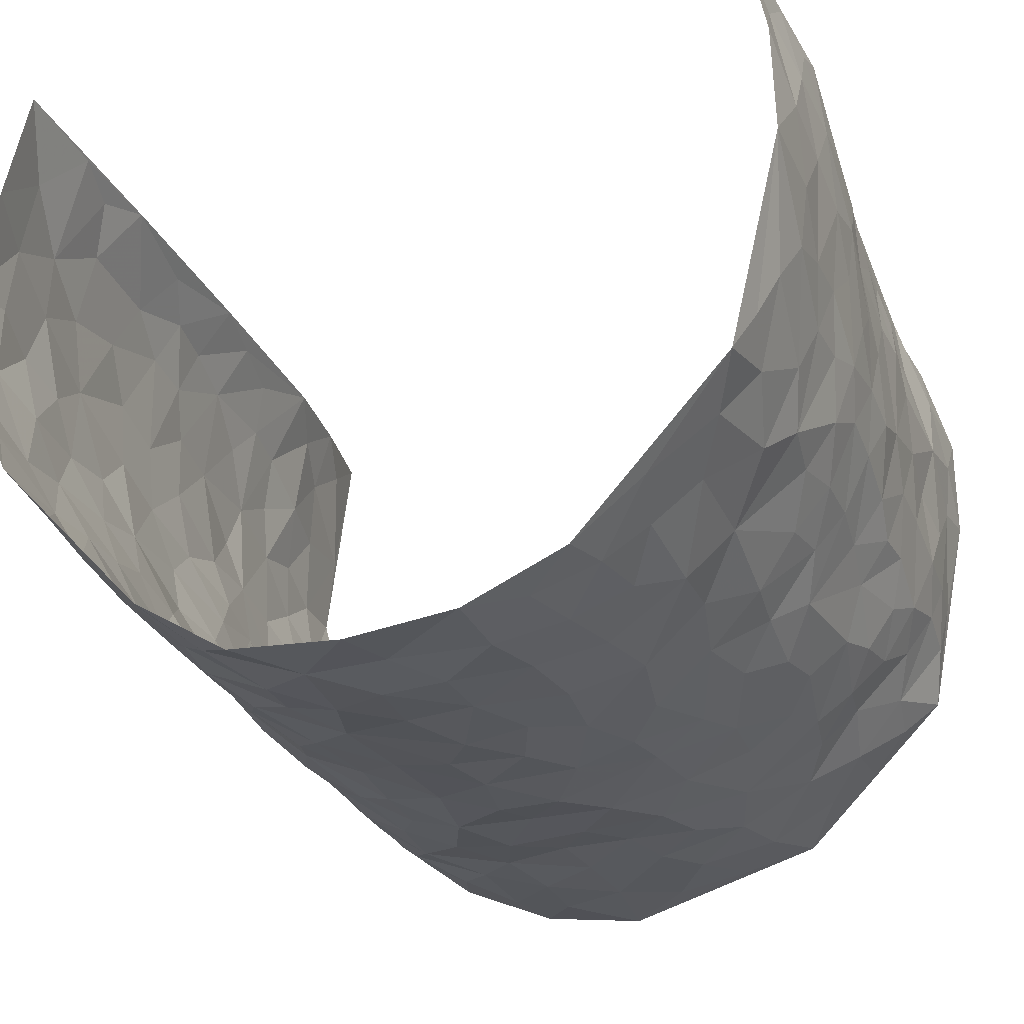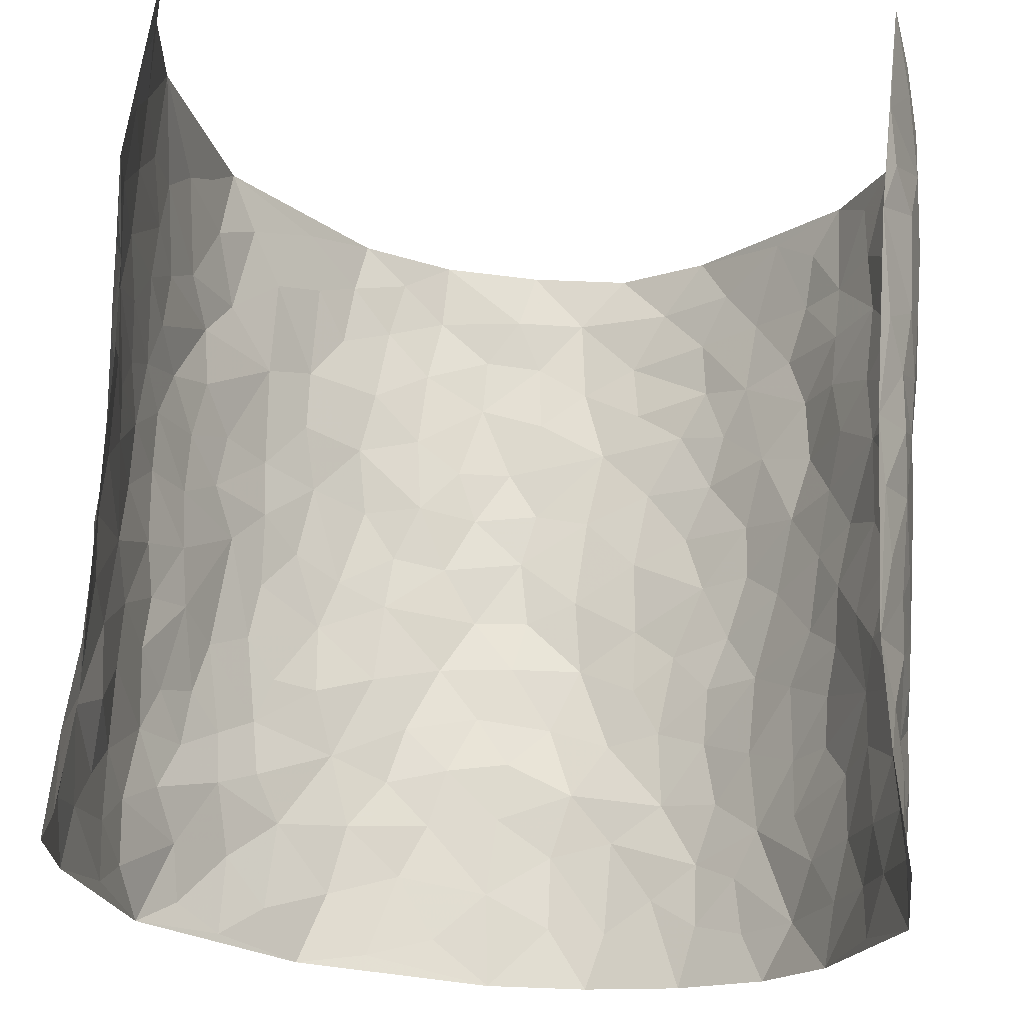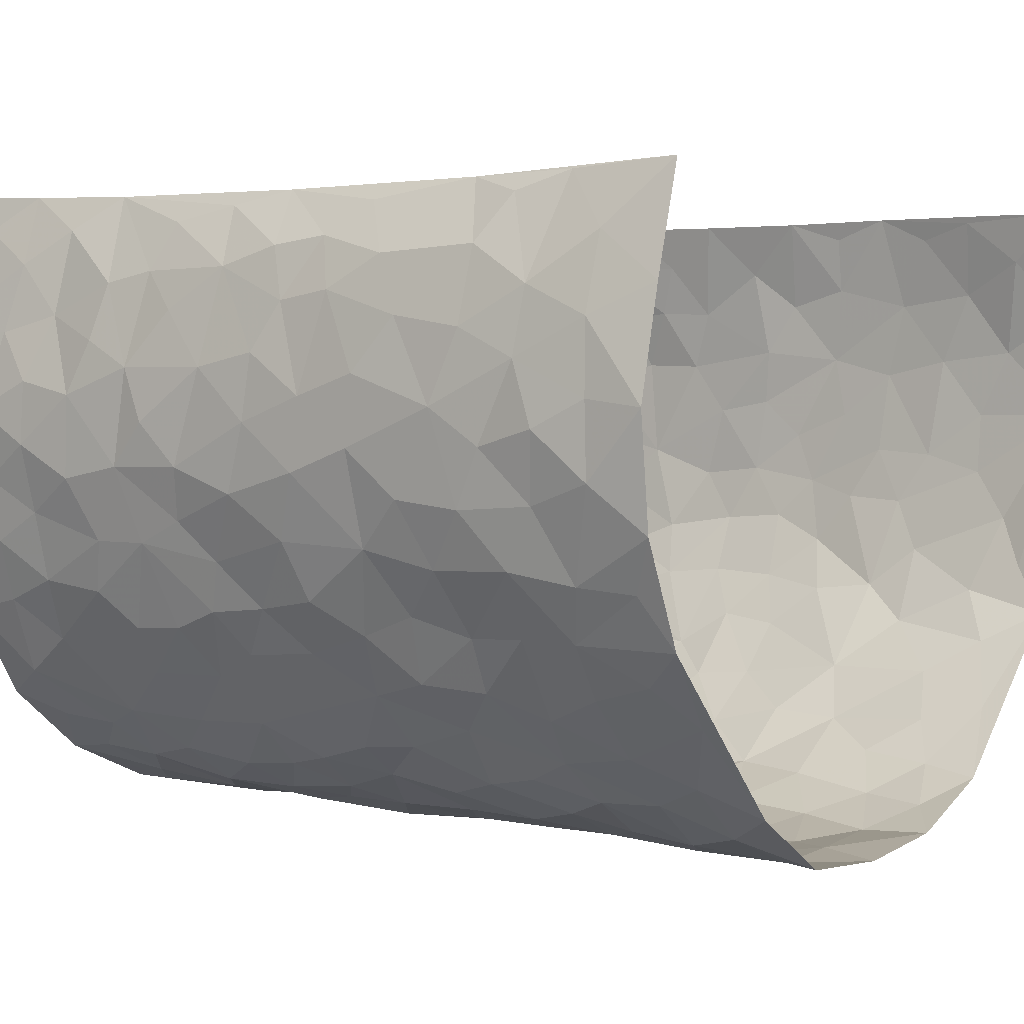
<metadata>
{"format":"obj","ext":"obj","renderer":"f3d","projection":"perspective","resolution":1024,"background":"white","views":[{"elev":-26.5,"azim":-161.0,"up":"+Z"},{"elev":69.0,"azim":3.3,"up":"+Z"},{"elev":1.9,"azim":126.5,"up":"+Z"}]}
</metadata>
<code>
v -0.4281 0.01501 0.4306
v -0.4259 1.008 0.4196
v 0.424 0.002763 0.4292
v 0.4071 1 0.4181
v -0.4574 0.4031 0.2452
v -0.4254 0.5137 0.4243
v -0.4485 0.3692 0.3071
v -0.001616 0.001575 -0.3
v -0.4211 0.264 0.4287
v -0.4319 0.3506 0.371
v -0.462 0.01323 0.1886
v -0.4174 0.1395 0.4281
v -0.4523 0.3029 0.1602
v -0.4618 0.01535 0.312
v -0.4444 0.3001 0.2905
v -0.4136 0.009266 -0.05398
v -0.4254 0.2016 0.4084
v -0.2737 0.1703 -0.1998
v -0.4547 0.3326 0.2262
v -0.4538 0.1338 0.316
v -0.4401 0.07745 0.3764
v -0.4621 0.07681 0.2494
v -0.4528 0.1373 0.1241
v -0.4572 0.08608 0.1769
v -0.4375 0.2195 0.324
v -0.4326 0.2828 0.3598
v -0.4607 0.1885 0.2208
v -0.4466 0.2199 0.1434
v -0.4483 0.4992 0.3109
v -0.4234 0.3892 0.427
v -0.4534 1.008 0.1759
v -0.4277 0.2308 -0.01265
v 0.2511 0.1556 -0.2327
v -0.4468 0.7603 0.4242
v -0.3279 0.398 -0.156
v -0.463 0.763 0.227
v -0.4599 0.8415 0.2433
v -0.4354 0.4507 0.02954
v -0.4395 0.614 0.04628
v -0.3959 1.004 -0.06417
v -0.4458 0.6982 0.4016
v -0.4535 0.5716 0.107
v -0.3322 0.7582 -0.1357
v -0.412 0.2877 -0.03707
v -0.3869 0.2319 -0.07885
v -0.4048 0.1697 -0.04614
v -0.3712 0.6426 -0.09106
v -0.3216 0.5646 -0.1556
v 0.1645 0.4719 -0.2742
v -0.3025 0.2252 -0.1729
v -0.2023 0.6124 -0.2587
v -0.3275 0.634 -0.1505
v -0.2794 0.06108 -0.189
v -0.4416 0.719 0.07245
v -0.3431 0.1999 -0.126
v -0.4565 0.6285 0.3177
v -0.03631 0.3475 -0.2956
v 0.05961 0.338 -0.2996
v 0.2815 0.4498 -0.2109
v -0.09262 0.5513 -0.2953
v -0.1605 0.5568 -0.2754
v 0.09438 0.6285 -0.2962
v -0.4454 0.3555 0.08132
v -0.4579 0.5837 0.1943
v -0.4481 0.8207 0.3956
v -0.434 0.1378 0.01208
v -0.3263 0.017 -0.1416
v -0.4546 0.4765 0.2424
v -0.4476 0.1819 0.06756
v -0.4386 0.02774 0.06853
v -0.2381 0.004094 -0.2278
v -0.4446 0.09759 0.06762
v -0.4304 0.06134 0.000309
v -0.3738 0.0434 -0.0992
v -0.3826 0.1106 -0.08329
v -0.4571 0.6966 0.3368
v -0.438 0.8842 0.414
v -0.4549 0.5188 0.183
v 0.00549 0.9966 -0.3099
v -0.4641 0.6854 0.2479
v -0.4313 0.3235 0.01159
v -0.4024 0.4685 -0.03208
v 0.008734 0.5701 -0.3091
v -0.04794 0.4817 -0.3052
v 0.005237 0.4187 -0.2986
v -0.1229 0.1288 -0.2764
v -0.43 0.6778 0.01562
v -0.4449 0.5738 0.3609
v -0.4594 0.7009 0.1768
v -0.3818 0.3034 -0.09077
v -0.4464 0.2769 0.08055
v -0.3977 0.6951 -0.04512
v -0.1667 0.486 -0.268
v -0.2478 0.4384 -0.2262
v -0.4508 0.6581 0.0919
v -0.01091 0.1168 -0.2967
v -0.3563 0.5162 -0.1197
v -0.3125 0.2923 -0.1713
v -0.2271 0.5058 -0.2376
v -0.1735 0.3833 -0.26
v -0.4322 0.6371 0.423
v -0.4587 0.6323 0.1501
v -0.4537 0.5902 0.259
v -0.3272 0.1149 -0.1533
v -0.408 0.5404 -0.02582
v -0.4524 0.4156 0.1305
v -0.1275 0.3247 -0.2795
v -0.1472 0.2502 -0.2741
v -0.4077 0.6187 -0.03091
v 0.1114 0.7269 -0.2934
v -0.002334 0.2145 -0.294
v -0.07075 0.2733 -0.2843
v 0.006634 0.2877 -0.2916
v -0.3686 0.3698 -0.1075
v -0.1912 0.1853 -0.2533
v -0.4545 0.4968 0.09995
v -0.428 0.3894 0.005784
v -0.3947 0.3986 -0.05029
v -0.2815 0.5277 -0.1985
v -0.2426 0.3524 -0.2218
v -0.3193 0.4717 -0.1668
v -0.2178 0.2728 -0.2421
v -0.08932 0.4109 -0.2942
v -0.439 0.5396 0.04143
v -0.0908 0.1987 -0.2847
v -0.2085 0.09523 -0.2453
v -0.3501 0.2635 -0.1289
v -0.4348 0.4501 0.3742
v -0.4436 0.4321 0.3144
v 0.09493 0.421 -0.2996
v 0.2066 0.2358 -0.2605
v 0.08409 0.5151 -0.2967
v 0.02163 0.4863 -0.3092
v 0.1651 0.3912 -0.2732
v 0.4532 0.496 0.2394
v 0.2149 0.4323 -0.2521
v 0.2567 0.3119 -0.2308
v 0.1591 0.5656 -0.2741
v 0.1291 0.9951 -0.3027
v -0.2677 0.623 -0.2078
v 0.3653 0.8781 -0.1127
v 0.4006 0.996 -0.0565
v -0.2008 0.7822 -0.254
v -0.05416 0.8633 -0.3095
v -0.2932 0.3522 -0.1838
v -0.378 0.5723 -0.08159
v -0.07407 0.05305 -0.2842
v -0.1548 0.02338 -0.2564
v 0.1208 0.001207 -0.2842
v 0.01812 0.8582 -0.3124
v -0.0137 0.6982 -0.3119
v 0.3616 0.1952 -0.1143
v 0.3102 0.2883 -0.1772
v 0.4366 0.5244 0.03989
v 0.4153 0.545 -0.02429
v 0.3802 0.1336 -0.08568
v 0.4128 0.2263 -0.02578
v 0.3542 0.36 -0.1183
v 0.02561 0.6393 -0.308
v -0.05679 0.6266 -0.3044
v -0.1404 0.7299 -0.2831
v -0.08253 0.6925 -0.2979
v -0.05648 0.7902 -0.3086
v -0.1308 0.6333 -0.2811
v 0.02477 0.7728 -0.3075
v 0.2342 0.9961 -0.2375
v -0.01365 0.9249 -0.3045
v -0.2478 0.848 -0.2263
v -0.1901 0.8808 -0.2683
v -0.2851 0.7837 -0.1953
v -0.228 0.9996 -0.2452
v -0.2154 0.6979 -0.2481
v -0.2832 0.7034 -0.1889
v -0.1345 0.8297 -0.2904
v -0.1163 0.9979 -0.2949
v 0.2144 0.7439 -0.2555
v 0.1738 0.6651 -0.2739
v 0.3001 0.5936 -0.1861
v 0.2484 0.5213 -0.2274
v 0.2537 0.664 -0.2262
v 0.3664 0.7423 -0.1136
v 0.3163 0.6814 -0.161
v 0.2691 0.7313 -0.2139
v 0.07387 0.9266 -0.3095
v 0.08337 0.8205 -0.306
v 0.1479 0.8553 -0.288
v 0.2381 0.871 -0.2333
v 0.2952 0.7916 -0.1893
v 0.2251 0.5938 -0.2447
v -0.4553 0.8779 0.3254
v -0.4499 0.826 0.1261
v -0.4613 0.7853 0.314
v -0.4501 1.008 0.299
v -0.4389 0.9494 0.3631
v -0.4581 0.9316 0.2526
v -0.4564 0.8953 0.1759
v -0.4327 0.9378 0.04885
v -0.4478 0.8953 0.1049
v -0.4513 0.7552 0.1321
v -0.4222 0.8216 0.007236
v -0.4389 0.7895 0.06718
v -0.4021 0.9072 -0.03982
v -0.3316 0.8818 -0.1362
v -0.4136 0.9673 -0.009449
v -0.3816 0.8214 -0.08
v -0.3654 0.9413 -0.09881
v -0.2984 0.9759 -0.1713
v -0.4057 0.7673 -0.03817
v -0.2826 0.9038 -0.1891
v -0.2397 0.9319 -0.2352
v 0.1566 0.7827 -0.2788
v 0.2451 0.8023 -0.235
v 0.1869 0.9307 -0.2693
v 0.3471 0.8102 -0.1391
v 0.3055 0.879 -0.1774
v 0.3281 0.9802 -0.1377
v 0.2668 0.9354 -0.2078
v 0.3714 0.9459 -0.09518
v 0.3387 0.4918 -0.1492
v 0.3027 0.5276 -0.1911
v 0.393 0.6022 -0.05939
v 0.373 0.6623 -0.1082
v 0.3529 0.5861 -0.1266
v 0.3217 0.1889 -0.1712
v 0.3944 0.3334 -0.06349
v 0.3833 0.5207 -0.08257
v 0.3148 0.3865 -0.1737
v -0.1202 0.9143 -0.2996
v -0.1742 0.9582 -0.2738
v 0.2967 0.1316 -0.1921
v 0.4271 0.01304 0.06398
v 0.1991 0.3316 -0.2628
v 0.2585 0.3834 -0.2245
v 0.4314 0.2465 0.03309
v 0.4635 0.9966 0.1787
v 0.3931 0.2511 0.42
v 0.3973 0.8099 -0.05227
v 0.4557 0.4859 0.1656
v 0.3941 0.7446 -0.055
v 0.3907 0.5016 0.4145
v 0.4521 0.2926 0.1168
v 0.4022 0.4666 -0.03592
v 0.4526 0.3097 0.2263
v 0.4186 0.4144 0.01383
v 0.3948 0.0005237 -0.05549
v 0.09117 0.2506 -0.2895
v 0.4026 0.0755 -0.04106
v 0.136 0.317 -0.2856
v 0.3596 0.2655 -0.1194
v 0.432 0.2647 0.3211
v 0.4491 0.4599 0.08889
v 0.4275 0.08048 0.02846
v 0.3748 0.4245 -0.09005
v 0.433 0.3703 0.05781
v 0.2725 0.2311 -0.217
v 0.3933 0.2703 -0.06666
v 0.2519 0.07691 -0.2265
v 0.3311 0.0006355 -0.1598
v 0.2342 0.0005904 -0.2358
v 0.1975 0.113 -0.2598
v 0.06878 0.1687 -0.2972
v 0.1449 0.1881 -0.2796
v 0.4339 0.1461 0.06283
v 0.4546 0.4218 0.2249
v 0.454 0.2199 0.1967
v 0.4408 0.07918 0.101
v 0.4516 0.383 0.1172
v 0.4582 0.3376 0.166
v 0.4289 0.3259 0.3324
v 0.4587 0.5662 0.1927
v 0.4533 0.144 0.1408
v 0.4531 0.1488 0.2128
v 0.4425 0.3669 0.288
v 0.4095 0.3502 0.3858
v 0.4332 0.4386 0.3329
v 0.4289 0.3117 0.03225
v 0.4411 0.1053 0.2696
v 0.3064 0.06186 -0.1846
v 0.3629 0.06726 -0.1281
v 0.07084 0.07671 -0.2956
v 0.1416 0.07121 -0.2808
v 0.3947 0.7506 0.4132
v 0.4547 0.07779 0.1816
v 0.4508 0.2143 0.1029
v 0.4004 0.4259 0.4008
v 0.4288 0.5095 0.3529
v 0.4469 0.2493 0.2571
v 0.4148 0.1469 -0.01536
v 0.4571 -1.423e-05 0.1841
v 0.4012 0.3928 -0.0425
v 0.4214 0.0641 0.3882
v 0.4058 0.1264 0.4247
v 0.4328 0.1798 0.2872
v 0.4283 0.1249 0.3471
v 0.4436 0.008664 0.2794
v 0.4139 0.1886 0.3835
v 0.4565 0.5538 0.1128
v 0.4591 0.6311 0.1389
v 0.4342 0.6344 0.0345
v 0.4538 0.6907 0.2734
v 0.4517 0.7695 0.07806
v 0.4052 0.6259 0.396
v 0.4611 0.6405 0.2152
v 0.4455 0.5948 0.3026
v 0.4631 0.7423 0.1807
v 0.4436 0.5302 0.2935
v 0.4243 0.5746 0.3606
v 0.4366 0.6595 0.3381
v 0.4522 0.6906 0.08722
v 0.4289 0.7221 0.01542
v 0.4029 0.6728 -0.0351
v 0.4493 0.8521 0.3
v 0.4647 0.8693 0.1583
v 0.4579 0.7759 0.2596
v 0.436 0.7782 0.3429
v 0.4586 0.8431 0.2273
v 0.4023 0.8754 0.4131
v 0.4584 0.8006 0.1409
v 0.4118 0.8122 0.3944
v 0.46 0.9299 0.1874
v 0.4377 0.9984 0.2983
v 0.4491 0.9957 0.05667
v 0.4525 0.9255 0.2667
v 0.4323 0.9288 0.3511
v 0.4606 0.9322 0.1065
v 0.4302 0.8991 0.005002
v 0.4018 0.8791 -0.05435
v 0.4263 0.9672 -0.0005946
v 0.4356 0.8197 0.01749
v 0.4493 0.8587 0.08322
f 29 6 128
f 12 21 20
f 26 10 9
f 55 45 46
f 27 19 15
f 26 9 17
f 101 6 88
f 12 1 21
f 7 15 19
f 125 86 96
f 84 123 85
f 129 29 128
f 25 27 15
f 12 20 17
f 73 75 66
f 22 14 11
f 26 17 25
f 9 12 17
f 25 15 26
f 5 129 7
f 52 146 48
f 55 18 50
f 7 19 5
f 20 27 25
f 124 82 105
f 41 76 34
f 20 14 22
f 14 20 21
f 14 21 1
f 24 22 11
f 24 27 22
f 72 66 69
f 69 32 91
f 70 24 11
f 24 23 27
f 17 20 25
f 27 20 22
f 10 15 7
f 10 26 15
f 23 28 27
f 27 13 19
f 28 23 69
f 13 27 28
f 119 121 94
f 10 7 129
f 6 30 128
f 9 10 30
f 36 192 80
f 80 102 89
f 118 81 44
f 64 103 78
f 115 126 86
f 45 32 46
f 91 63 13
f 129 68 29
f 95 87 54
f 95 54 199
f 202 40 204
f 82 97 105
f 29 88 6
f 18 55 104
f 148 126 71
f 38 82 124
f 50 18 122
f 117 82 38
f 5 19 106
f 82 117 118
f 80 64 102
f 127 45 55
f 194 77 190
f 98 35 114
f 39 124 105
f 127 50 98
f 106 19 13
f 66 75 46
f 39 95 42
f 63 117 38
f 95 89 102
f 101 56 76
f 51 140 99
f 18 53 126
f 62 83 132
f 45 127 90
f 112 113 57
f 103 29 68
f 130 85 58
f 109 39 105
f 35 94 121
f 113 246 58
f 151 165 163
f 120 100 94
f 114 127 98
f 192 190 65
f 95 39 87
f 36 191 37
f 67 104 74
f 56 101 88
f 13 63 106
f 192 34 76
f 268 241 243
f 108 115 125
f 93 84 60
f 133 84 85
f 156 288 157
f 101 76 41
f 80 103 64
f 105 97 146
f 99 61 51
f 92 109 47
f 125 96 111
f 158 227 153
f 75 104 55
f 69 66 32
f 81 91 32
f 106 78 68
f 42 64 78
f 77 34 65
f 24 70 72
f 75 73 16
f 16 71 67
f 2 34 77
f 13 28 91
f 103 56 88
f 56 80 76
f 72 69 23
f 11 16 70
f 16 73 70
f 16 67 74
f 115 18 126
f 24 72 23
f 73 72 70
f 16 74 75
f 72 73 66
f 32 45 44
f 84 83 60
f 66 46 32
f 78 106 116
f 117 63 81
f 67 53 104
f 103 68 78
f 69 91 28
f 36 80 89
f 106 38 116
f 106 68 5
f 81 118 117
f 62 132 138
f 32 44 81
f 53 67 71
f 57 58 85
f 123 100 107
f 93 60 61
f 33 230 224
f 8 96 147
f 132 133 130
f 140 48 119
f 93 100 123
f 122 98 50
f 164 60 160
f 53 71 126
f 125 112 108
f 193 194 195
f 75 55 46
f 63 91 81
f 56 103 80
f 196 198 31
f 18 104 53
f 121 48 97
f 38 106 63
f 118 97 82
f 97 35 121
f 51 172 140
f 130 134 49
f 87 39 109
f 288 252 263
f 97 114 35
f 47 43 92
f 57 113 58
f 248 130 58
f 34 101 41
f 114 90 127
f 116 124 42
f 145 94 35
f 118 114 97
f 167 79 175
f 98 145 35
f 85 123 57
f 43 47 52
f 199 36 89
f 42 78 116
f 159 83 62
f 88 29 103
f 74 104 75
f 118 44 90
f 173 140 172
f 42 95 102
f 190 192 37
f 65 190 77
f 89 95 199
f 125 111 112
f 92 87 109
f 18 115 122
f 177 180 176
f 112 57 107
f 109 105 146
f 93 94 100
f 285 286 275
f 96 86 147
f 137 232 131
f 57 123 107
f 87 92 208
f 49 134 136
f 132 130 49
f 161 164 162
f 50 127 55
f 122 108 107
f 122 107 100
f 48 140 52
f 118 90 114
f 99 119 94
f 123 84 93
f 36 37 192
f 48 121 119
f 120 122 100
f 39 42 124
f 38 124 116
f 248 58 246
f 44 45 90
f 98 122 120
f 146 52 47
f 94 93 99
f 168 209 170
f 212 183 188
f 202 197 200
f 42 102 64
f 107 108 112
f 99 93 61
f 8 280 96
f 112 111 113
f 125 115 86
f 115 108 122
f 128 30 10
f 5 68 129
f 10 129 128
f 132 49 138
f 83 84 133
f 130 133 85
f 83 133 132
f 248 134 130
f 156 152 224
f 151 110 165
f 212 186 211
f 153 224 249
f 254 251 244
f 246 261 262
f 225 158 249
f 49 136 179
f 185 184 150
f 214 188 181
f 181 188 182
f 161 163 174
f 143 170 172
f 110 211 185
f 184 79 167
f 174 228 169
f 62 110 159
f 163 150 144
f 210 169 229
f 170 143 168
f 176 211 110
f 98 120 145
f 94 145 120
f 48 146 97
f 109 146 47
f 148 86 126
f 147 86 148
f 71 8 148
f 8 147 148
f 244 276 254
f 232 136 134
f 174 143 161
f 60 83 160
f 163 162 151
f 159 160 83
f 261 281 262
f 259 281 149
f 219 220 59
f 246 113 111
f 33 255 131
f 157 256 152
f 137 255 153
f 230 278 279
f 262 260 33
f 154 155 242
f 131 255 137
f 248 131 232
f 281 280 149
f 259 258 278
f 220 179 59
f 159 151 160
f 162 160 151
f 164 61 60
f 228 174 144
f 144 174 163
f 159 110 151
f 161 172 164
f 186 184 185
f 161 162 163
f 61 164 51
f 160 162 164
f 187 217 213
f 150 163 165
f 205 202 200
f 79 184 139
f 170 43 173
f 174 169 143
f 161 143 172
f 167 144 150
f 176 180 183
f 172 170 173
f 223 226 221
f 185 150 165
f 99 140 119
f 207 206 203
f 172 51 164
f 43 52 173
f 173 52 140
f 167 175 228
f 228 229 169
f 210 168 169
f 177 110 62
f 189 138 179
f 62 138 177
f 136 232 233
f 181 182 222
f 150 184 167
f 178 180 189
f 49 179 138
f 177 138 189
f 180 178 182
f 178 179 220
f 307 308 304
f 222 223 221
f 215 187 188
f 176 183 212
f 187 213 186
f 214 215 188
f 185 211 186
f 237 181 239
f 182 188 183
f 110 185 165
f 216 215 141
f 211 176 212
f 182 183 180
f 176 110 177
f 213 184 186
f 178 189 179
f 177 189 180
f 195 190 37
f 197 198 200
f 195 194 190
f 34 192 65
f 80 192 76
f 37 196 195
f 194 2 77
f 193 2 194
f 196 37 191
f 31 193 195
f 198 196 191
f 31 195 196
f 199 201 191
f 197 204 31
f 198 191 201
f 31 198 197
f 201 199 54
f 36 199 191
f 54 208 201
f 208 43 205
f 208 54 87
f 198 201 200
f 206 205 203
f 43 170 203
f 210 207 209
f 40 202 206
f 31 204 40
f 197 202 204
f 208 205 200
f 43 203 205
f 205 206 202
f 203 209 207
f 171 40 207
f 40 206 207
f 208 200 201
f 43 208 92
f 170 209 203
f 168 143 169
f 207 210 171
f 168 210 209
f 188 187 212
f 212 187 186
f 166 139 213
f 184 213 139
f 237 214 181
f 215 214 141
f 216 141 218
f 213 217 166
f 142 166 216
f 217 216 166
f 187 215 217
f 216 217 215
f 237 141 214
f 142 216 218
f 223 222 182
f 179 136 59
f 223 220 219
f 267 238 251
f 237 327 141
f 223 182 178
f 158 290 253
f 220 223 178
f 59 233 227
f 233 59 136
f 248 246 131
f 153 249 158
f 251 254 267
f 223 219 226
f 111 261 246
f 297 251 238
f 276 256 157
f 167 228 144
f 229 228 175
f 175 171 229
f 229 171 210
f 260 257 33
f 265 271 272
f 266 289 283
f 269 243 250
f 249 224 152
f 266 283 271
f 227 233 137
f 253 227 158
f 325 313 320
f 135 264 275
f 310 329 239
f 270 298 297
f 249 256 225
f 275 273 269
f 311 222 221
f 155 154 299
f 234 276 157
f 310 311 299
f 222 239 181
f 221 226 155
f 266 263 252
f 242 290 244
f 264 273 275
f 273 264 243
f 242 244 154
f 276 290 225
f 288 234 157
f 240 282 302
f 275 286 306
f 225 290 158
f 234 263 284
f 241 254 276
f 233 232 137
f 137 153 227
f 264 135 238
f 244 251 154
f 260 259 257
f 227 253 219
f 33 224 255
f 154 297 299
f 240 302 307
f 297 154 251
f 264 268 243
f 253 226 219
f 271 284 263
f 277 294 293
f 290 242 253
f 241 234 284
f 59 227 219
f 242 155 226
f 252 245 231
f 157 152 156
f 257 230 33
f 152 256 249
f 278 230 257
f 262 33 131
f 224 153 255
f 259 278 257
f 134 248 232
f 230 279 224
f 96 261 111
f 261 96 280
f 280 281 261
f 246 262 131
f 252 247 245
f 268 267 241
f 283 277 272
f 288 247 252
f 275 274 285
f 295 291 294
f 267 268 264
f 263 234 288
f 309 310 299
f 290 276 244
f 283 272 271
f 267 254 241
f 265 243 241
f 236 240 285
f 297 238 270
f 303 305 298
f 241 276 234
f 221 155 299
f 272 277 293
f 250 243 287
f 286 285 240
f 284 271 265
f 271 263 266
f 295 3 291
f 225 256 276
f 241 284 265
f 289 266 231
f 3 292 291
f 321 235 323
f 293 294 296
f 279 278 258
f 245 279 258
f 279 156 224
f 260 281 259
f 280 8 149
f 262 281 260
f 231 266 252
f 267 264 238
f 306 304 270
f 283 289 295
f 243 269 273
f 236 269 250
f 294 292 296
f 274 236 285
f 269 274 275
f 250 287 293
f 245 289 231
f 236 274 269
f 156 279 247
f 242 226 253
f 247 279 245
f 243 265 287
f 288 156 247
f 265 272 293
f 296 292 236
f 293 287 265
f 295 294 277
f 277 283 295
f 236 250 296
f 289 3 295
f 292 294 291
f 293 296 250
f 300 304 308
f 325 320 235
f 329 330 326
f 270 304 303
f 270 303 298
f 309 305 301
f 135 306 270
f 299 297 298
f 298 309 299
f 238 135 270
f 300 314 305
f 303 300 305
f 304 306 307
f 300 303 304
f 282 319 315
f 322 325 235
f 275 306 135
f 307 306 286
f 240 307 286
f 308 307 302
f 302 282 308
f 308 282 315
f 305 309 298
f 310 309 301
f 310 301 329
f 310 239 311
f 222 311 239
f 299 311 221
f 319 312 315
f 312 323 316
f 301 305 318
f 305 314 316
f 300 308 315
f 316 314 312
f 312 314 315
f 315 314 300
f 323 312 324
f 316 313 318
f 282 4 317
f 330 313 325
f 4 321 324
f 235 320 323
f 282 317 319
f 312 319 317
f 326 325 322
f 316 320 313
f 316 318 305
f 142 218 327
f 327 218 141
f 316 323 320
f 324 312 317
f 4 324 317
f 321 323 324
f 318 313 330
f 328 326 322
f 326 327 329
f 329 327 237
f 326 328 327
f 322 142 328
f 327 328 142
f 329 237 239
f 301 318 330
f 326 330 325
f 330 329 301

</code>
